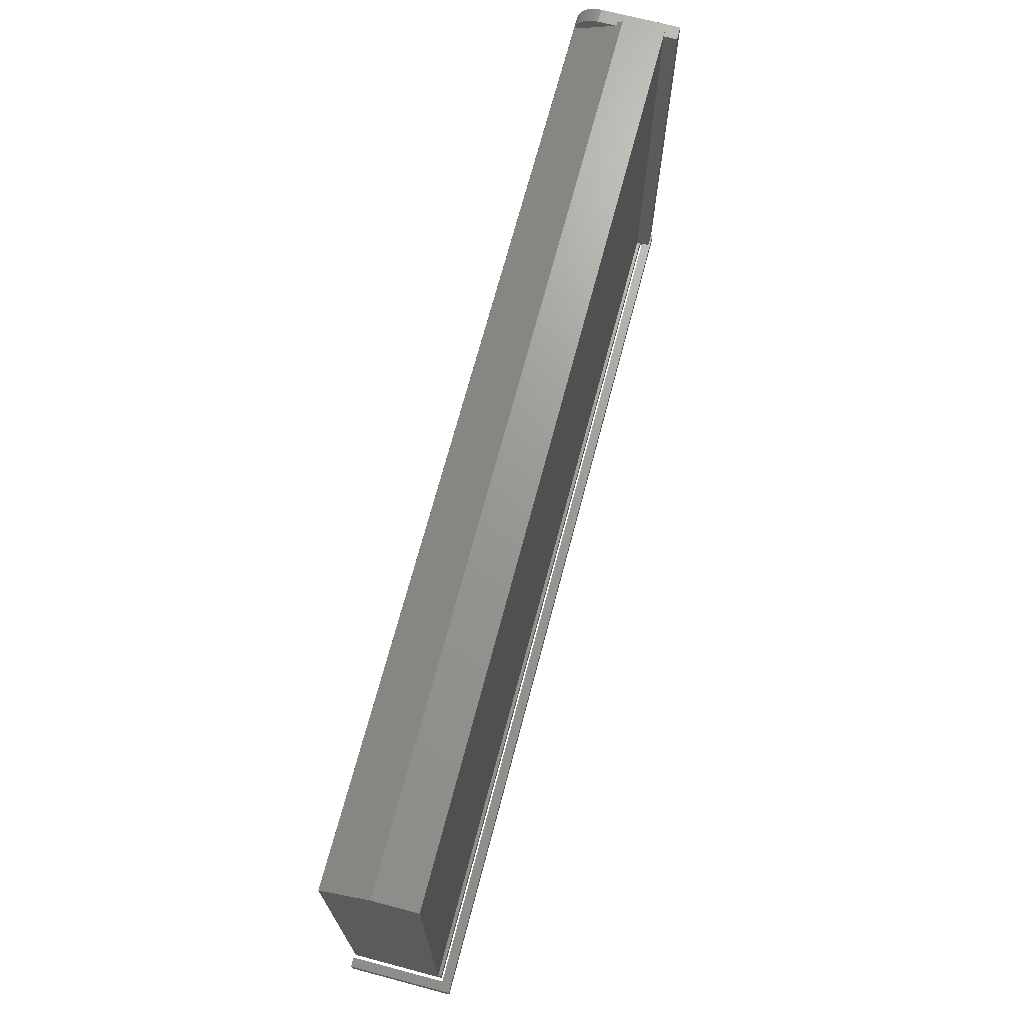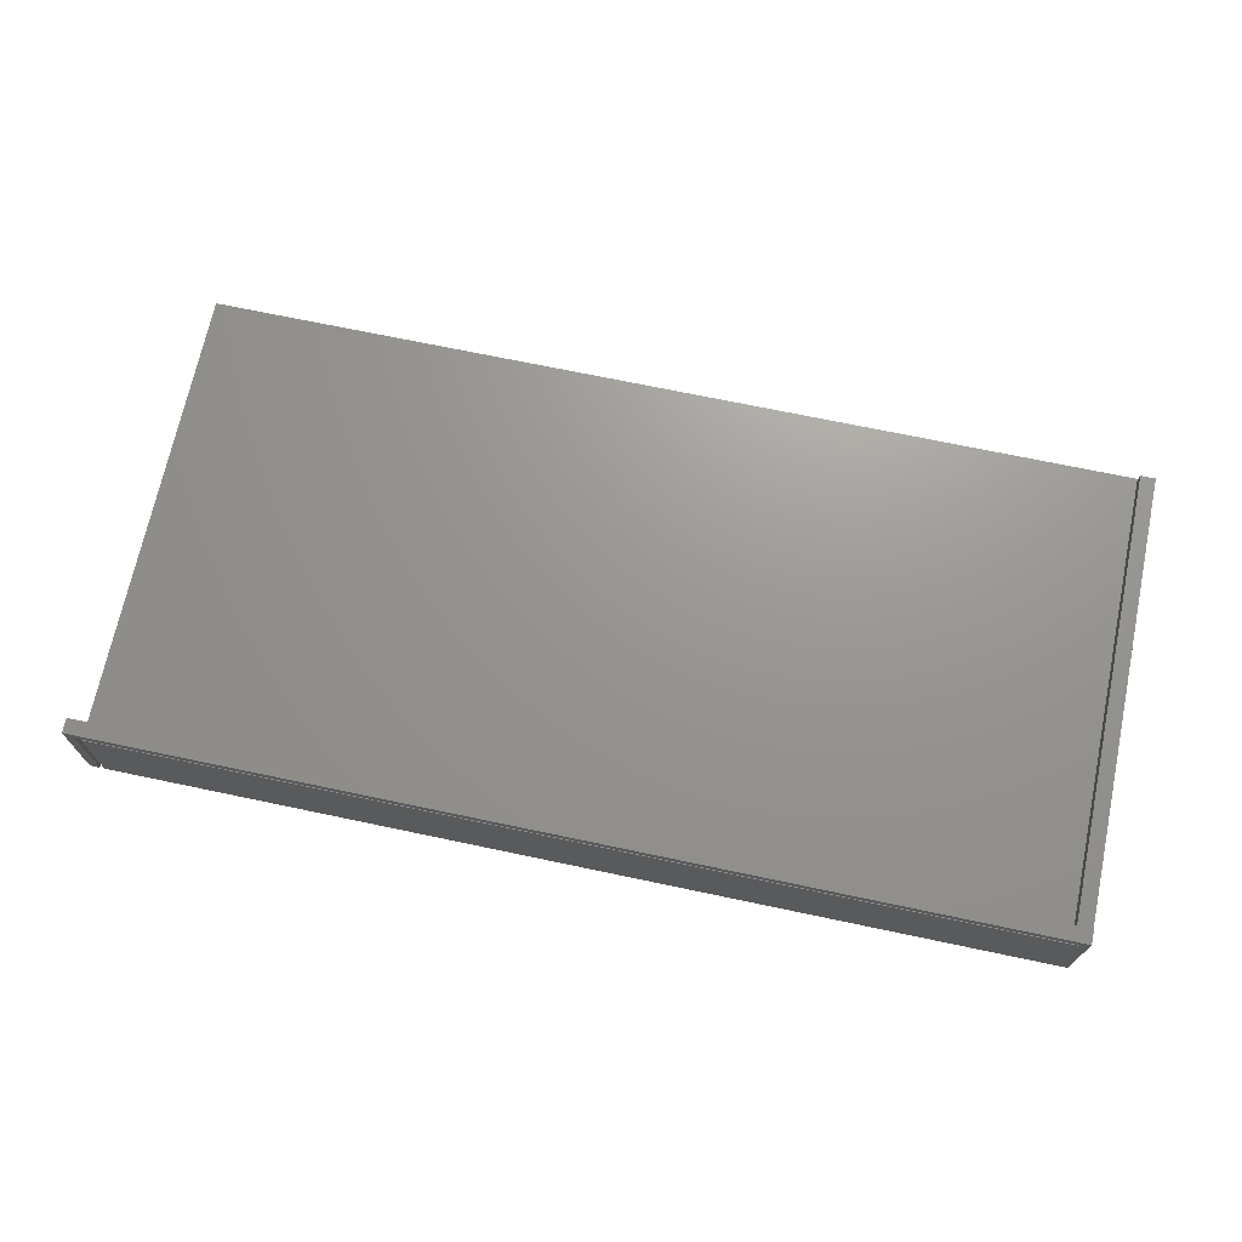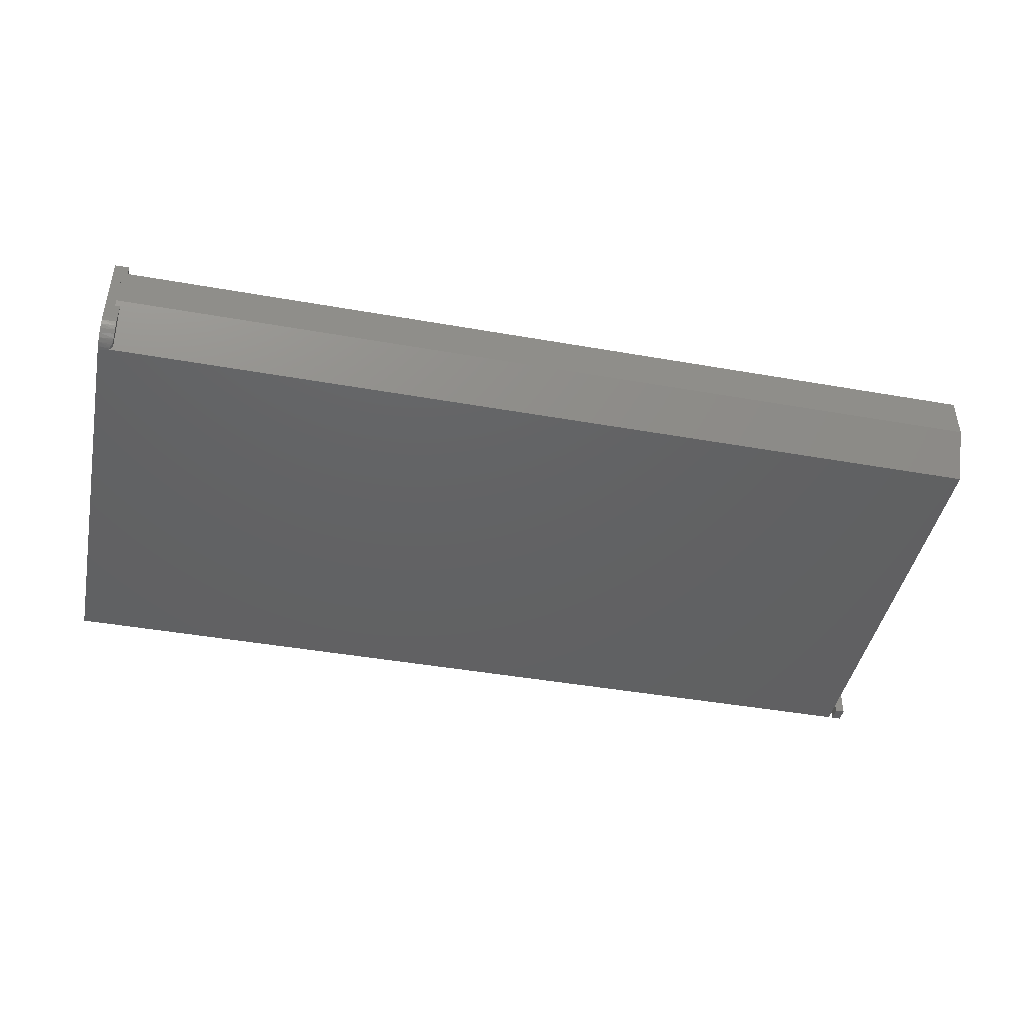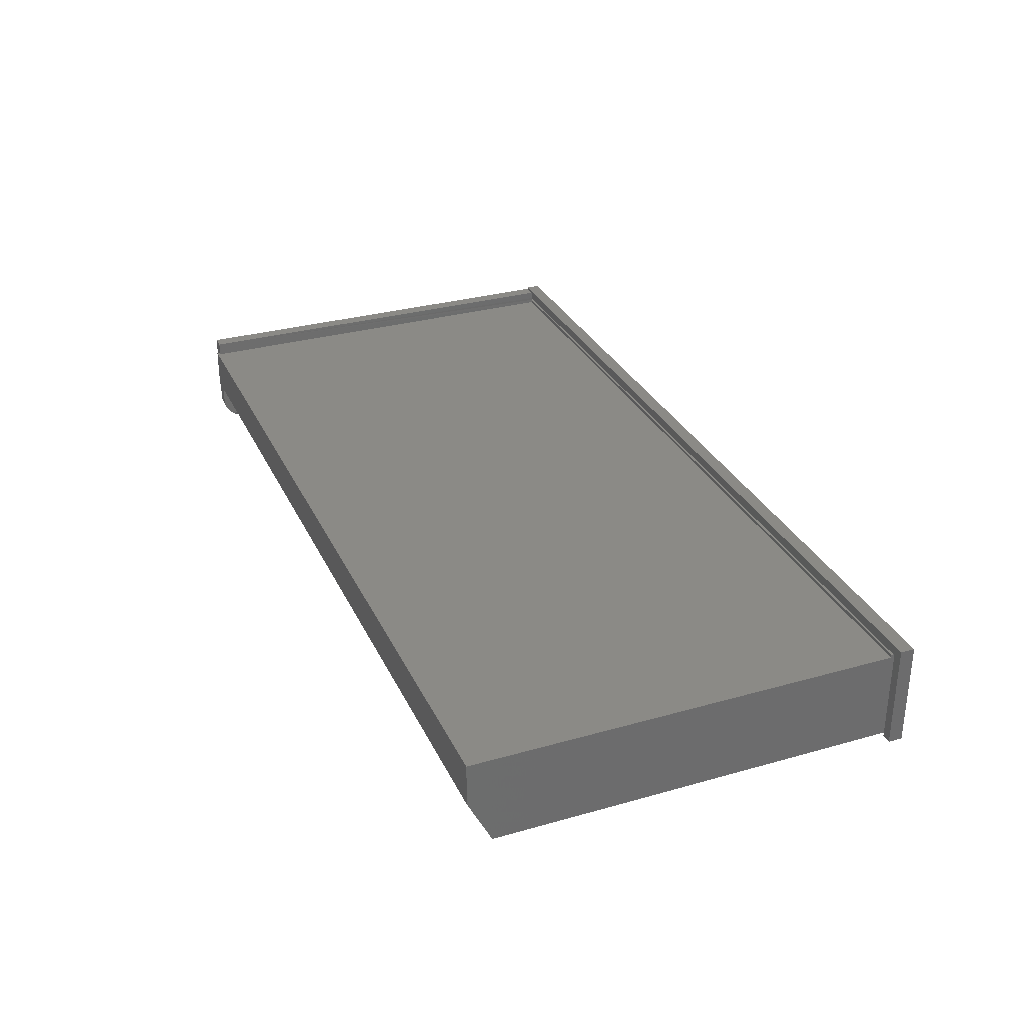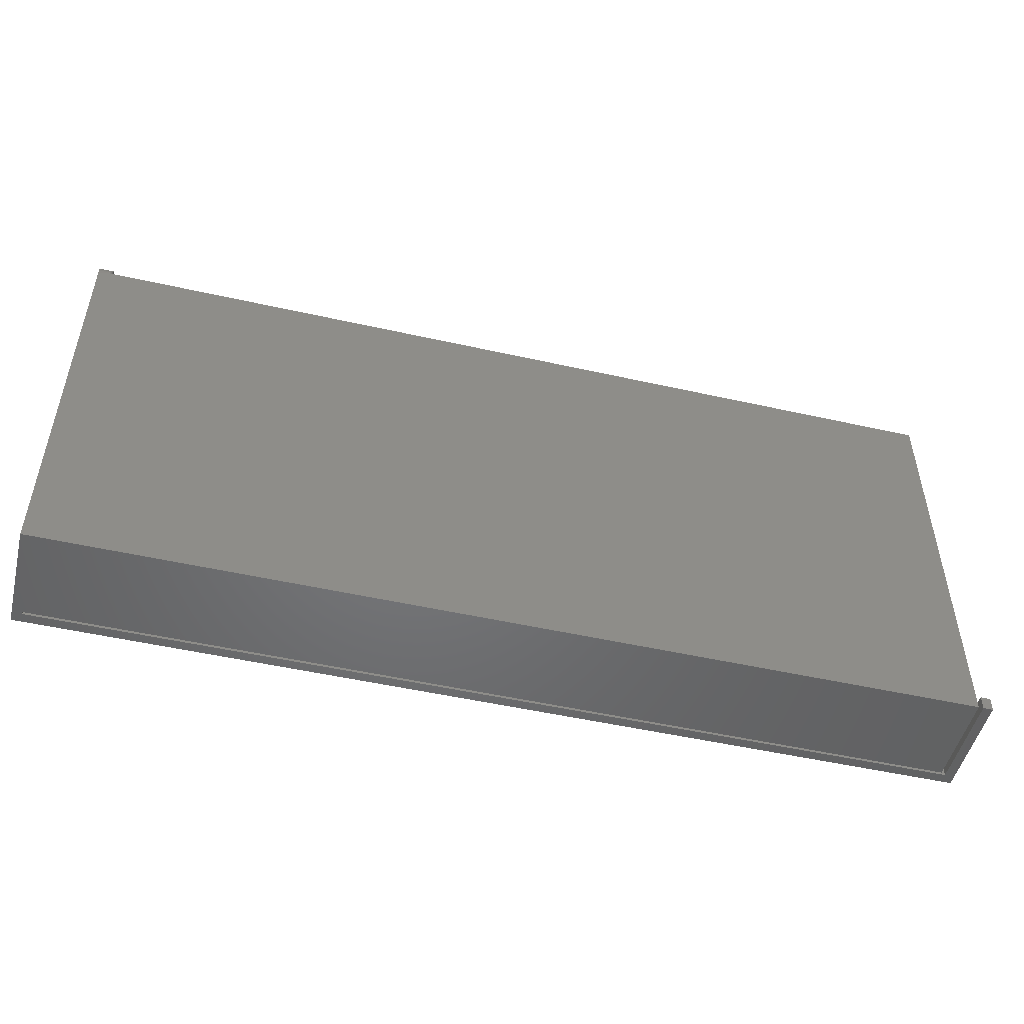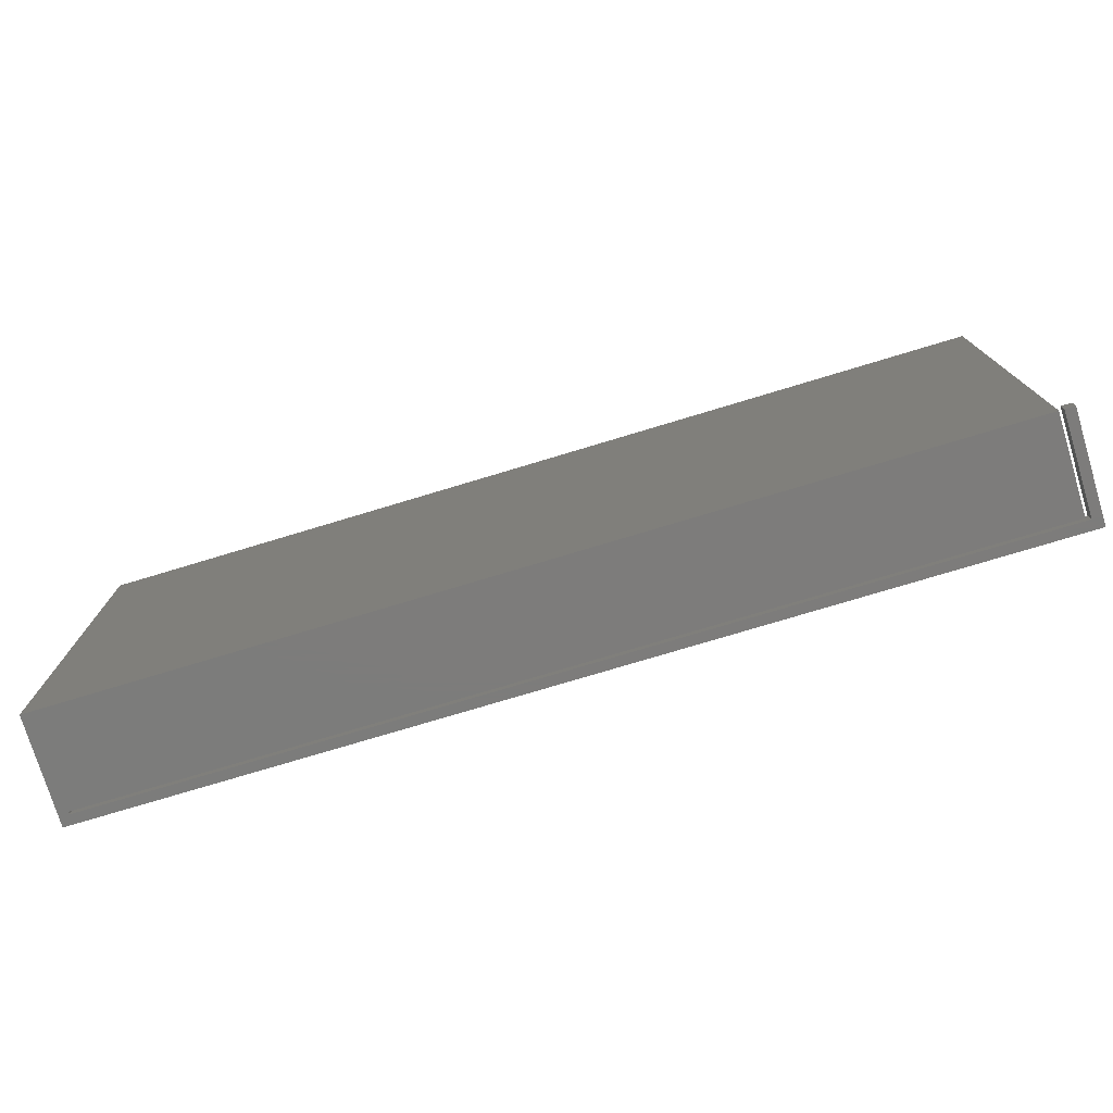
<metadata>
{"format":"stl","ext":"stl","renderer":"f3d","projection":"perspective","resolution":1024,"background":"white","views":[{"elev":69.9,"azim":-75.2,"up":"+Y"},{"elev":70.4,"azim":11.9,"up":"+Z"},{"elev":-43.9,"azim":168.3,"up":"+Z"},{"elev":30.9,"azim":-112.1,"up":"+Z"},{"elev":-50.1,"azim":166.1,"up":"+Y"},{"elev":-75.8,"azim":-163.2,"up":"+Y"}]}
</metadata>
<code>
# stl→obj: 63 verts, 121 faces
v 0.75 0.3125 -4.066e-17
v 0.75 0.3274 0.002973
v 0.75 -0.375 -9.041e-17
v 0.75 0.3201 0.0007506
v 0.75 0.3516 0.03906
v 0.75 0.3516 0.1706
v 0.75 -0.3516 0.1706
v 0.75 0.3401 0.01144
v 0.75 0.345 0.01736
v 0.75 0.3486 0.02411
v 0.75 -0.375 0.1737
v 0.75 0.3508 0.03144
v 0.75 -0.3516 0.1737
v 0.75 0.3342 0.006583
v -0.7266 0.3168 0
v -0.7266 0.3125 -4.066e-17
v 0.7344 0.3168 -3.275e-17
v 0.7266 0.3413 0.01267
v 0.7271 0.3315 0.004912
v 0.7266 0.3347 0.006942
v 0.7266 0.3359 0.007812
v 0.7313 0.3211 0.0006179
v 0.7295 0.3243 0.001739
v 0.7284 0.3269 0.002762
v 0.7329 0.319 0.0001471
v 0.7266 0.3516 0.03906
v 0.7266 0.3509 0.03186
v 0.7266 0.3489 0.0249
v 0.7266 0.3457 0.01843
v -0.7266 -0.375 0
v -0.7266 -0.3516 0.1538
v -0.7266 -0.3516 0.1484
v -0.7266 -0.375 0.1538
v -0.7266 0.3558 0.1484
v -0.7266 0.3558 0.07812
v 0.7344 -0.375 0.1538
v 0.7342 -0.375 0.1579
v -0.75 -0.375 0
v -0.7342 -0.375 -9.668e-19
v -0.75 -0.375 0.1737
v -0.7342 -0.375 0.1579
v 0.7266 -0.3516 0.1484
v 0.7267 -0.3516 0.1538
v 0.7266 -0.3516 0.1579
v 0.7342 -0.3516 0.1579
v 0.7342 -0.3516 0.1538
v 0.7266 0.3516 0.1706
v 0.7266 0.3516 0.1484
v 0.7266 -0.3516 0.1706
v 0.7344 0.3558 0.1484
v 0.7344 0.3516 0.148
v -0.75 -0.3516 0.1737
v -0.7342 -0.3516 -9.668e-19
v -0.7342 -0.3516 0.1579
v -0.75 -0.3516 0
v 0.7266 0.3516 0.06957
v 0.7344 0.3516 0.06957
v 0.7344 0.3558 0.07812
v 0.7266 0.3207 0.007812
v 0.7269 0.3195 0.005387
v 0.7321 0.317 0.0003494
v 0.7281 0.3184 0.003189
v 0.7298 0.3175 0.001449
f 1 2 3
f 1 4 2
f 5 6 7
f 8 9 10
f 11 3 12
f 11 12 5
f 11 5 7
f 11 7 13
f 12 3 2
f 12 2 14
f 12 14 8
f 12 8 10
f 15 1 16
f 15 17 1
f 9 8 18
f 19 20 14
f 21 18 8
f 21 8 14
f 21 14 20
f 2 4 22
f 2 22 23
f 2 23 24
f 2 24 19
f 2 19 14
f 4 1 17
f 4 17 25
f 4 25 22
f 26 5 27
f 27 5 12
f 27 12 28
f 28 12 10
f 28 10 29
f 29 10 9
f 29 9 18
f 30 31 32
f 30 33 31
f 34 35 15
f 34 15 16
f 34 16 30
f 34 30 32
f 3 30 1
f 1 30 16
f 36 33 30
f 36 30 3
f 36 3 11
f 36 11 37
f 38 39 40
f 40 39 41
f 40 41 11
f 11 41 37
f 32 31 42
f 42 31 43
f 44 43 45
f 45 43 46
f 37 45 36
f 36 45 46
f 47 48 42
f 47 42 43
f 47 43 44
f 47 44 49
f 50 48 51
f 32 42 34
f 34 42 48
f 34 48 50
f 31 33 43
f 43 33 36
f 43 36 46
f 11 13 40
f 40 13 52
f 39 53 41
f 41 53 54
f 40 52 38
f 38 52 55
f 39 38 53
f 53 38 55
f 7 49 13
f 49 52 13
f 54 53 55
f 54 55 52
f 54 52 49
f 54 49 44
f 6 47 7
f 7 47 49
f 41 54 37
f 37 54 44
f 37 44 45
f 56 5 26
f 56 57 5
f 51 48 47
f 51 47 6
f 51 6 5
f 51 5 57
f 58 51 57
f 58 50 51
f 59 19 60
f 59 20 19
f 17 22 25
f 17 61 22
f 60 19 24
f 60 24 62
f 62 24 23
f 62 23 63
f 63 23 22
f 63 22 61
f 21 20 18
f 27 28 26
f 59 18 20
f 56 26 28
f 56 28 29
f 56 29 18
f 56 18 59
f 58 56 35
f 58 57 56
f 15 35 56
f 15 56 59
f 15 59 60
f 15 60 62
f 15 62 63
f 15 63 61
f 50 58 34
f 34 58 35

</code>
